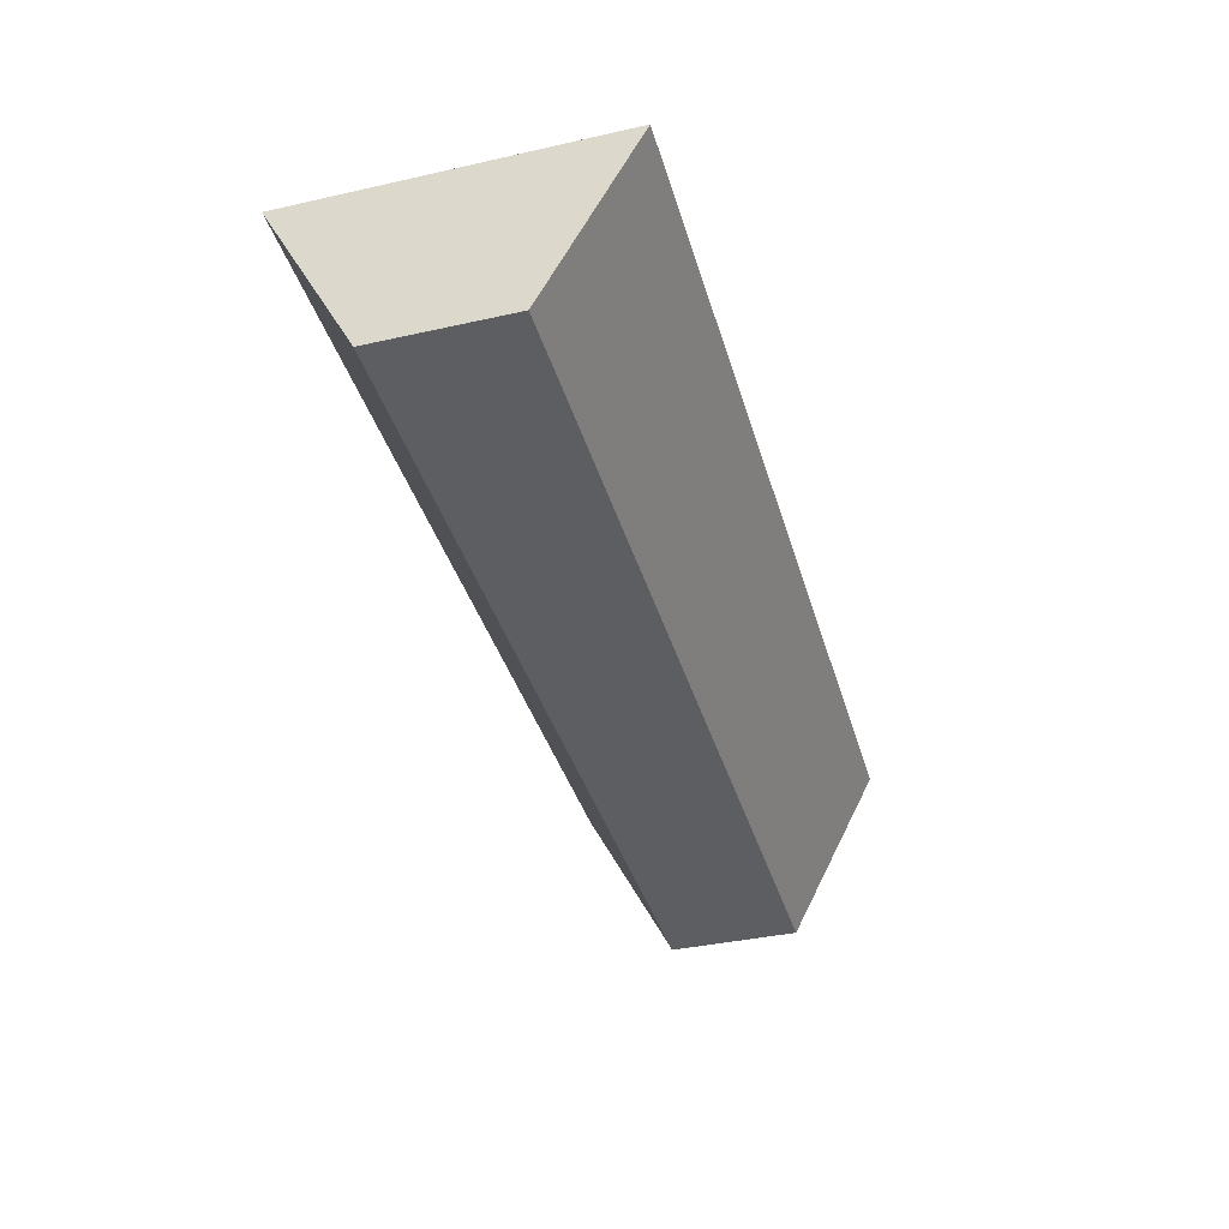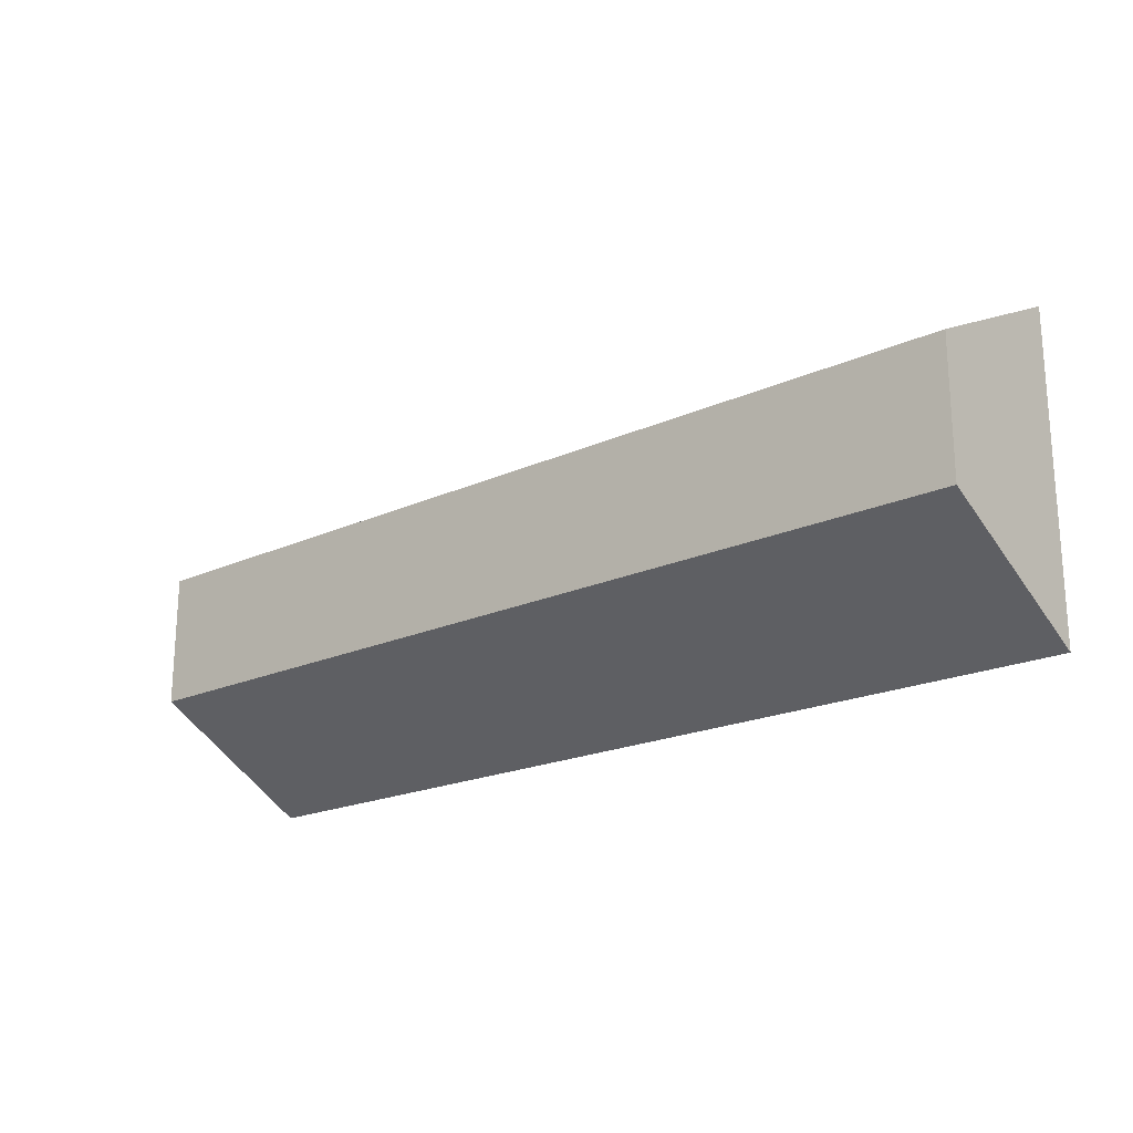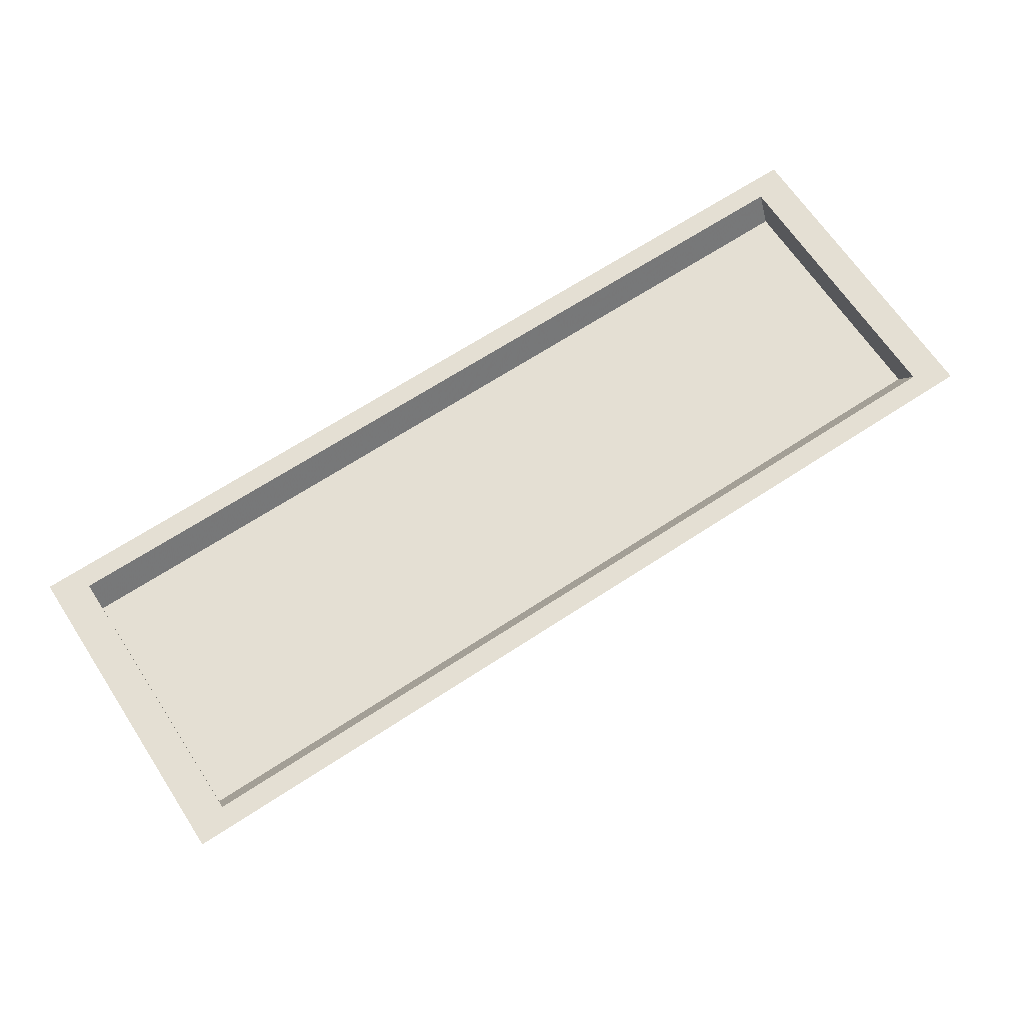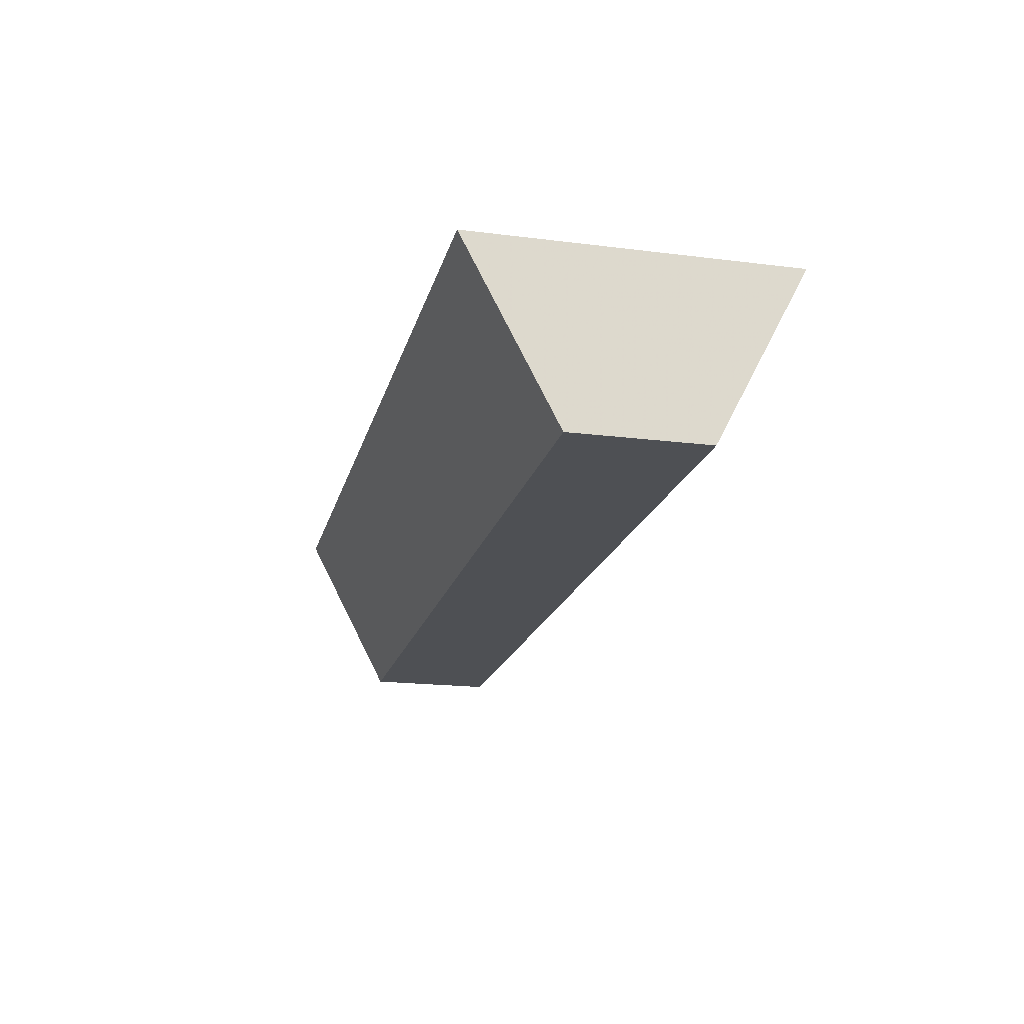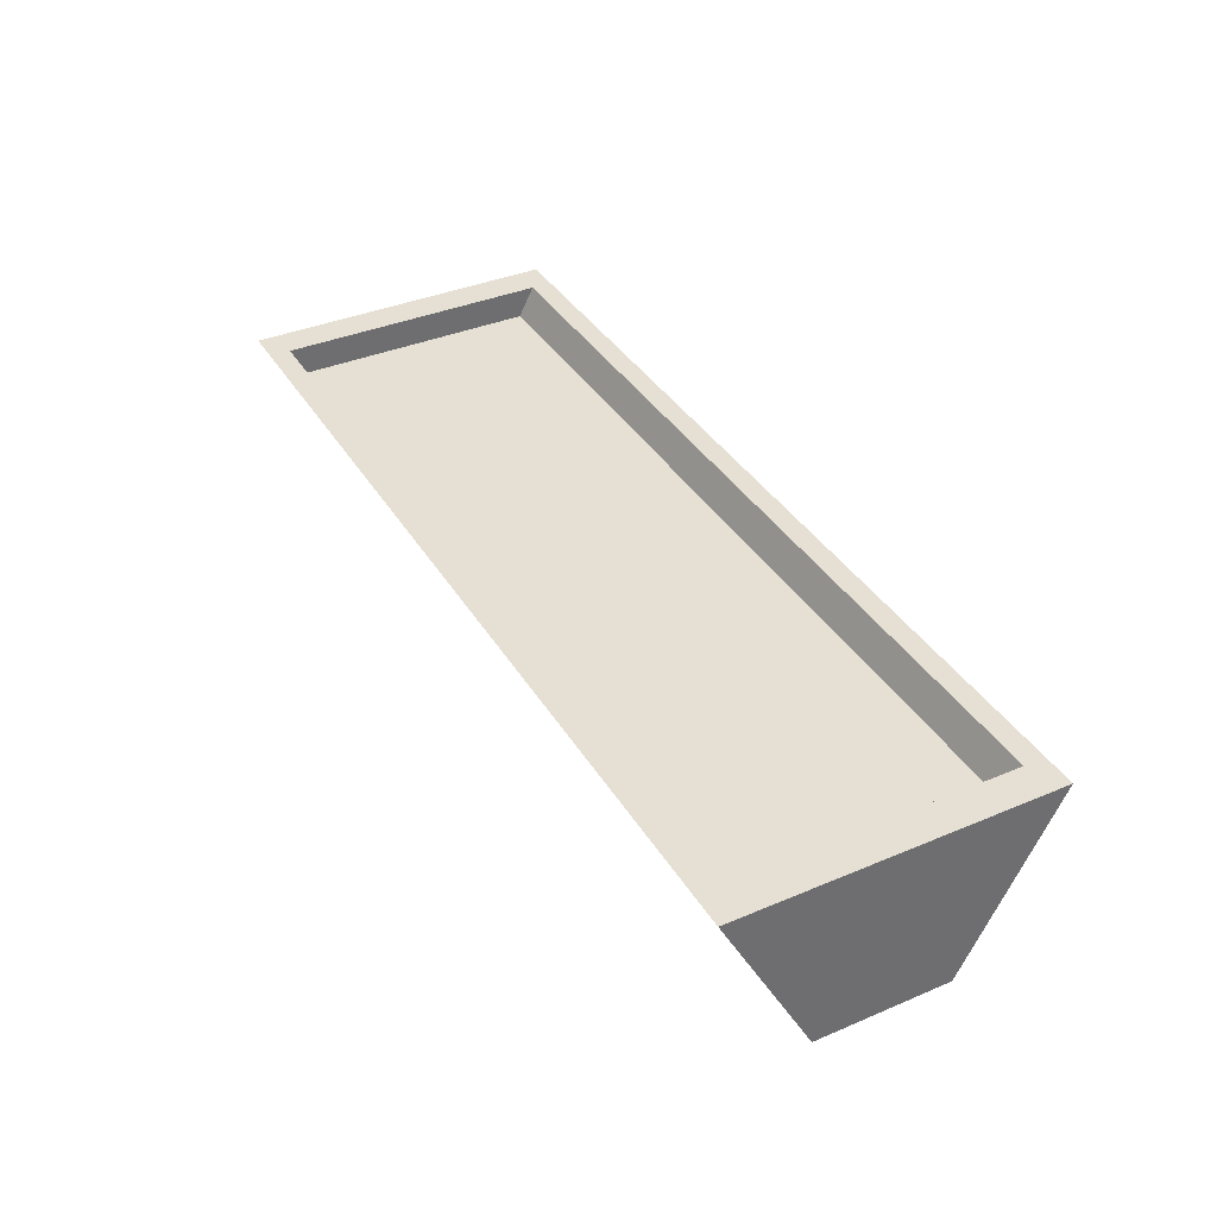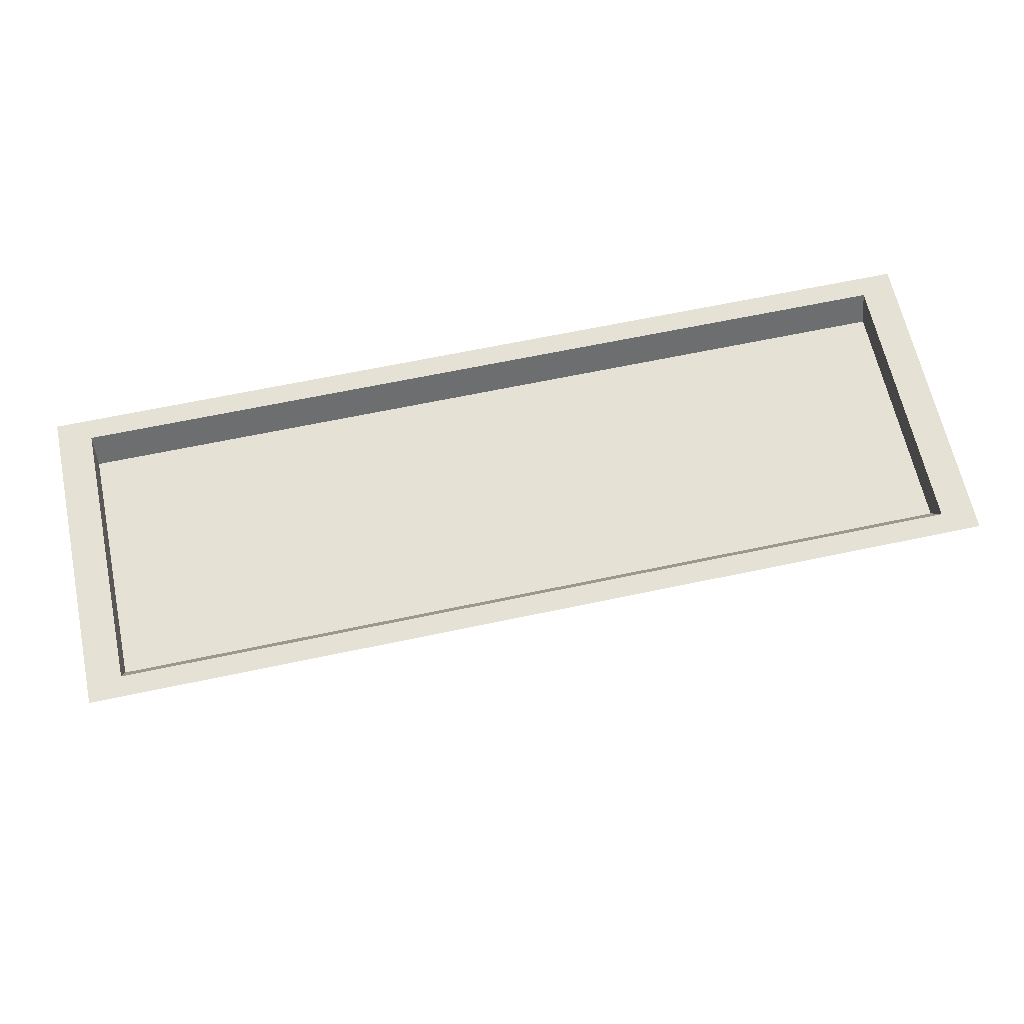
<metadata>
{"format":"obj","ext":"obj","renderer":"f3d","projection":"perspective","resolution":1024,"background":"white","views":[{"elev":-38.3,"azim":105.8,"up":"+Y"},{"elev":-20.4,"azim":39.4,"up":"+Z"},{"elev":66.6,"azim":146.6,"up":"+Y"},{"elev":-18.8,"azim":-103.5,"up":"+Y"},{"elev":38.0,"azim":61.8,"up":"+Y"},{"elev":64.3,"azim":167.9,"up":"+Y"}]}
</metadata>
<code>
g
v  -9.796 0 1.4
v  9.96 0 1.4
v  -9.796 0 -1.466
v  9.96 0 -1.466
v  -9.796 3.77 3.364
v  9.96 3.77 3.364
v  -9.796 3.77 -3.431
v  9.96 3.77 -3.431
v  9.229 3.77 2.909
v  -9.065 3.77 2.909
v  9.229 3.77 -2.975
v  -9.065 3.77 -2.975
v  -9.065 0.8737 1.4
v  9.229 0.8737 1.4
v  -9.065 0.8737 -1.466
v  9.229 0.8737 -1.466
g floor
f 4 2 1
f 1 3 4
f 6 5 1
f 1 2 6
f 8 6 2
f 2 4 8
f 7 8 4
f 4 3 7
f 5 7 3
f 3 1 5
f 10 12 7
f 10 7 5
f 10 5 6
f 9 10 6
f 9 6 8
f 11 9 8
f 11 8 7
f 11 7 12
f 16 15 13
f 13 14 16
f 14 9 11
f 11 16 14
f 13 10 9
f 9 14 13
f 15 12 10
f 10 13 15
f 16 11 12
f 12 15 16
g
v  -9.553 3.122 2.708
v  9.398 3.122 2.708
v  -9.553 3.122 -2.765
v  9.398 3.122 -2.765
g water
f 19 17 20
f 18 20 17
g

</code>
